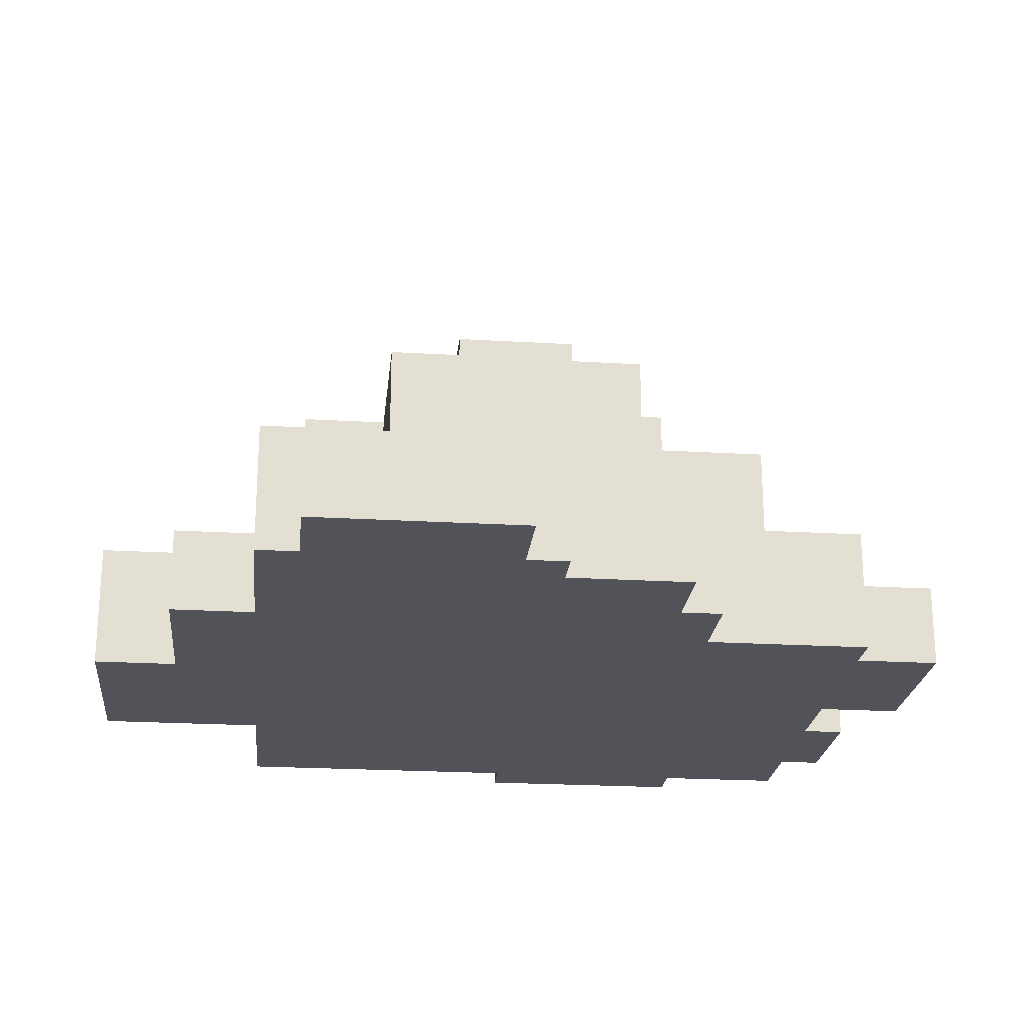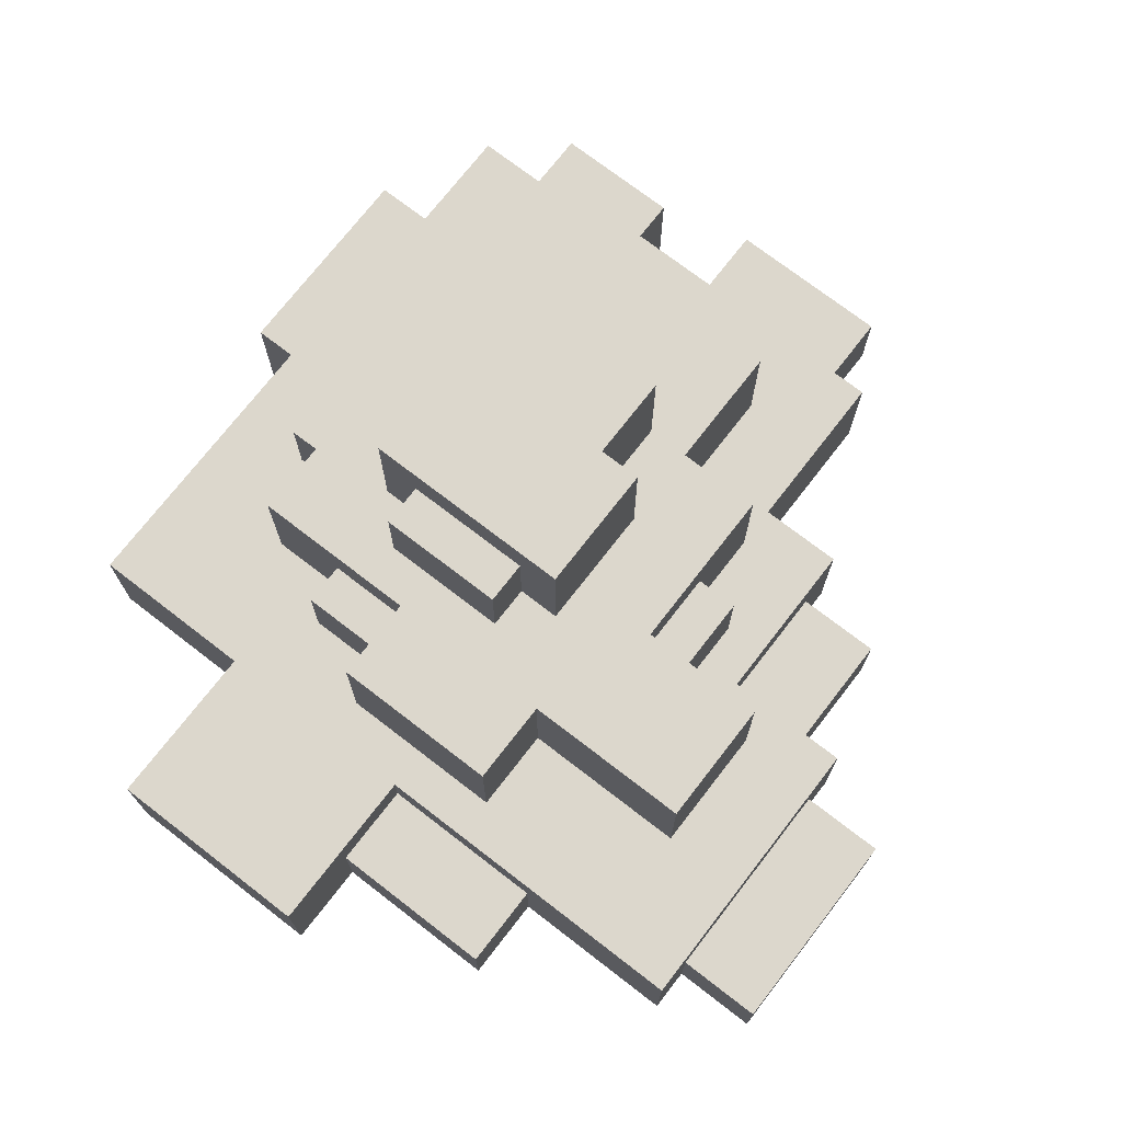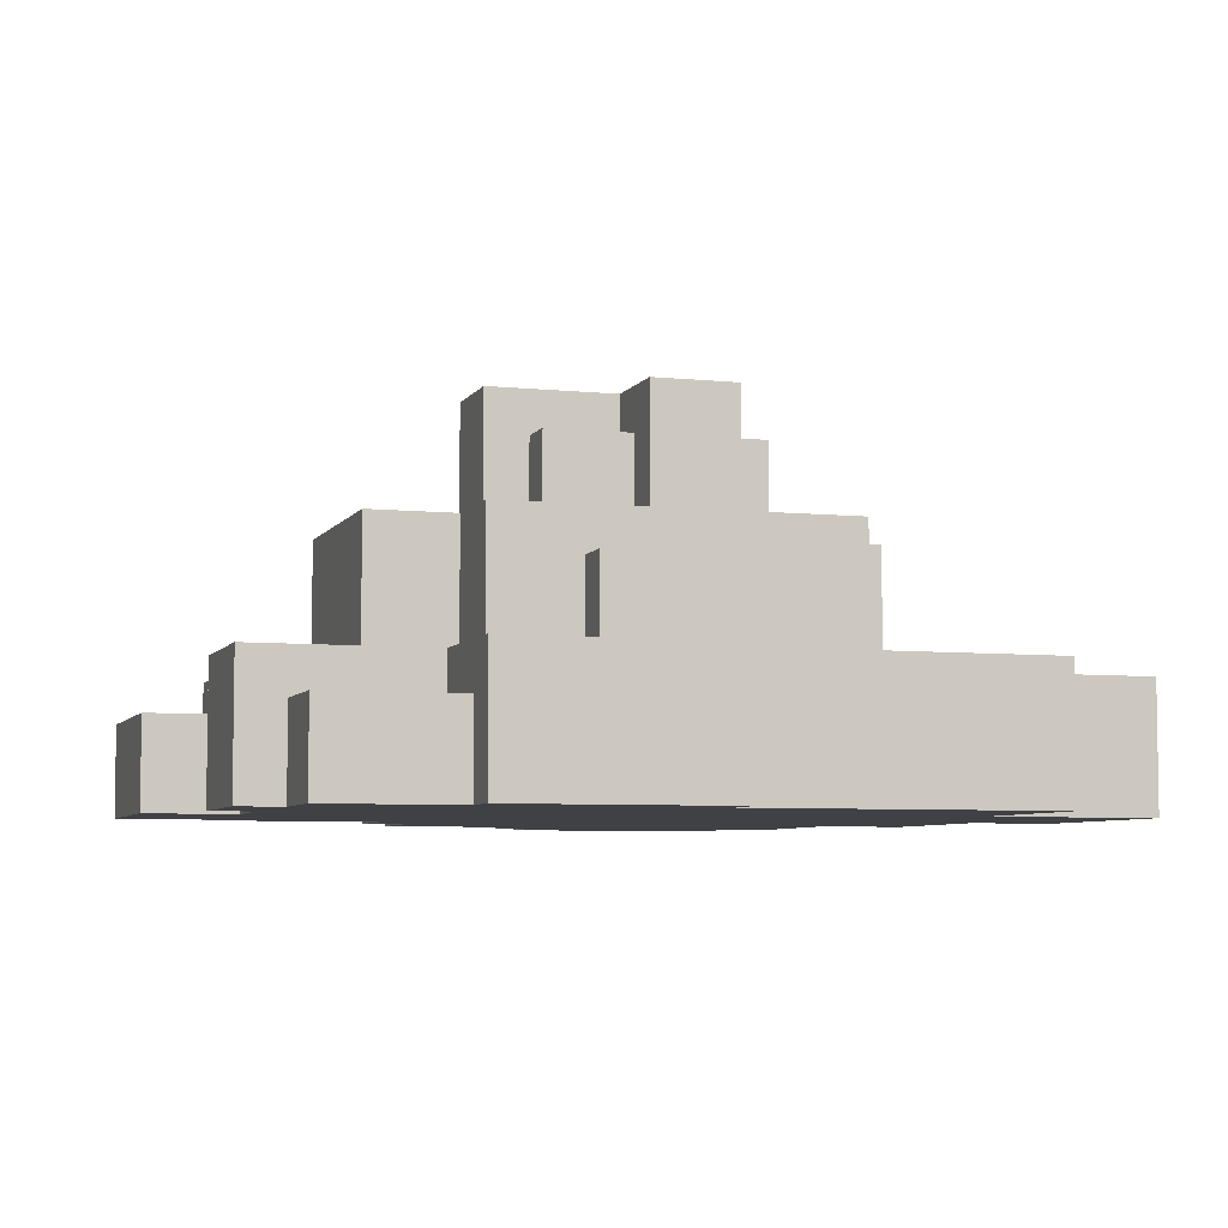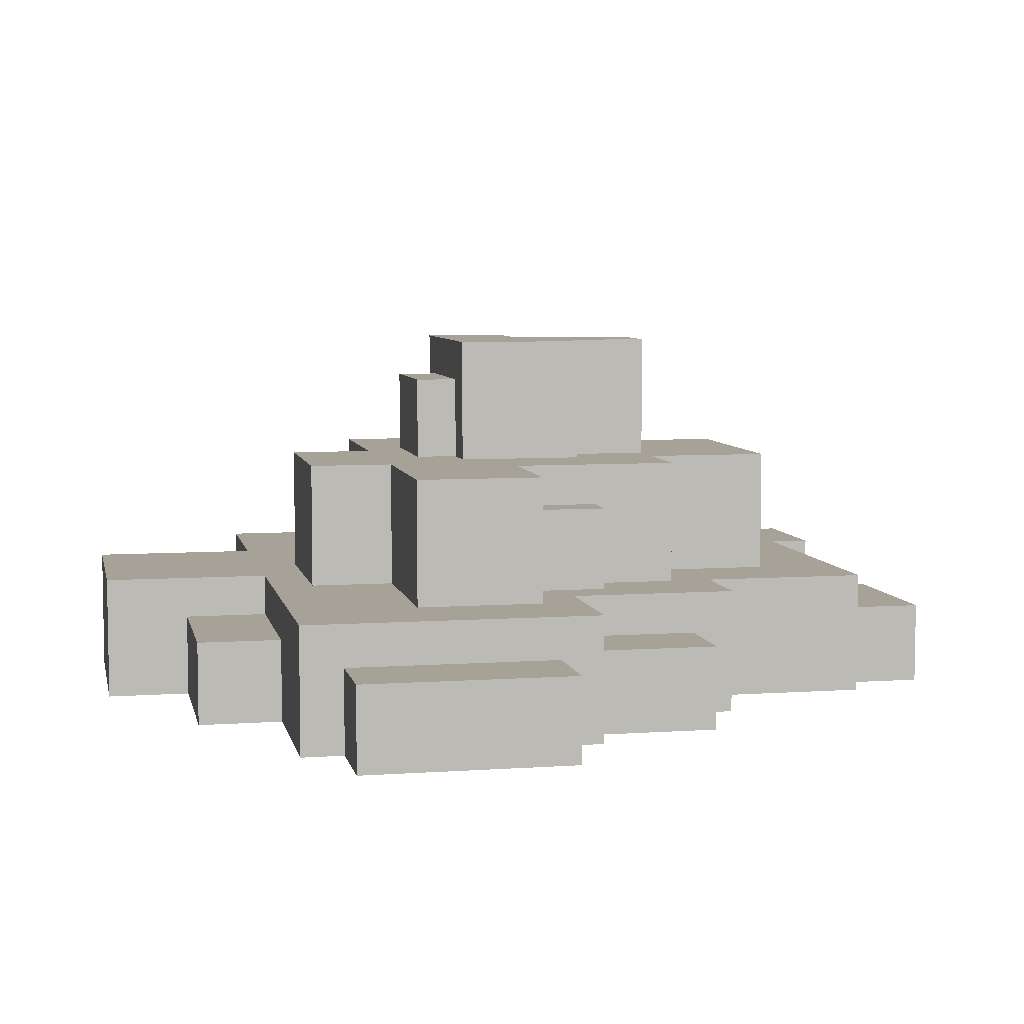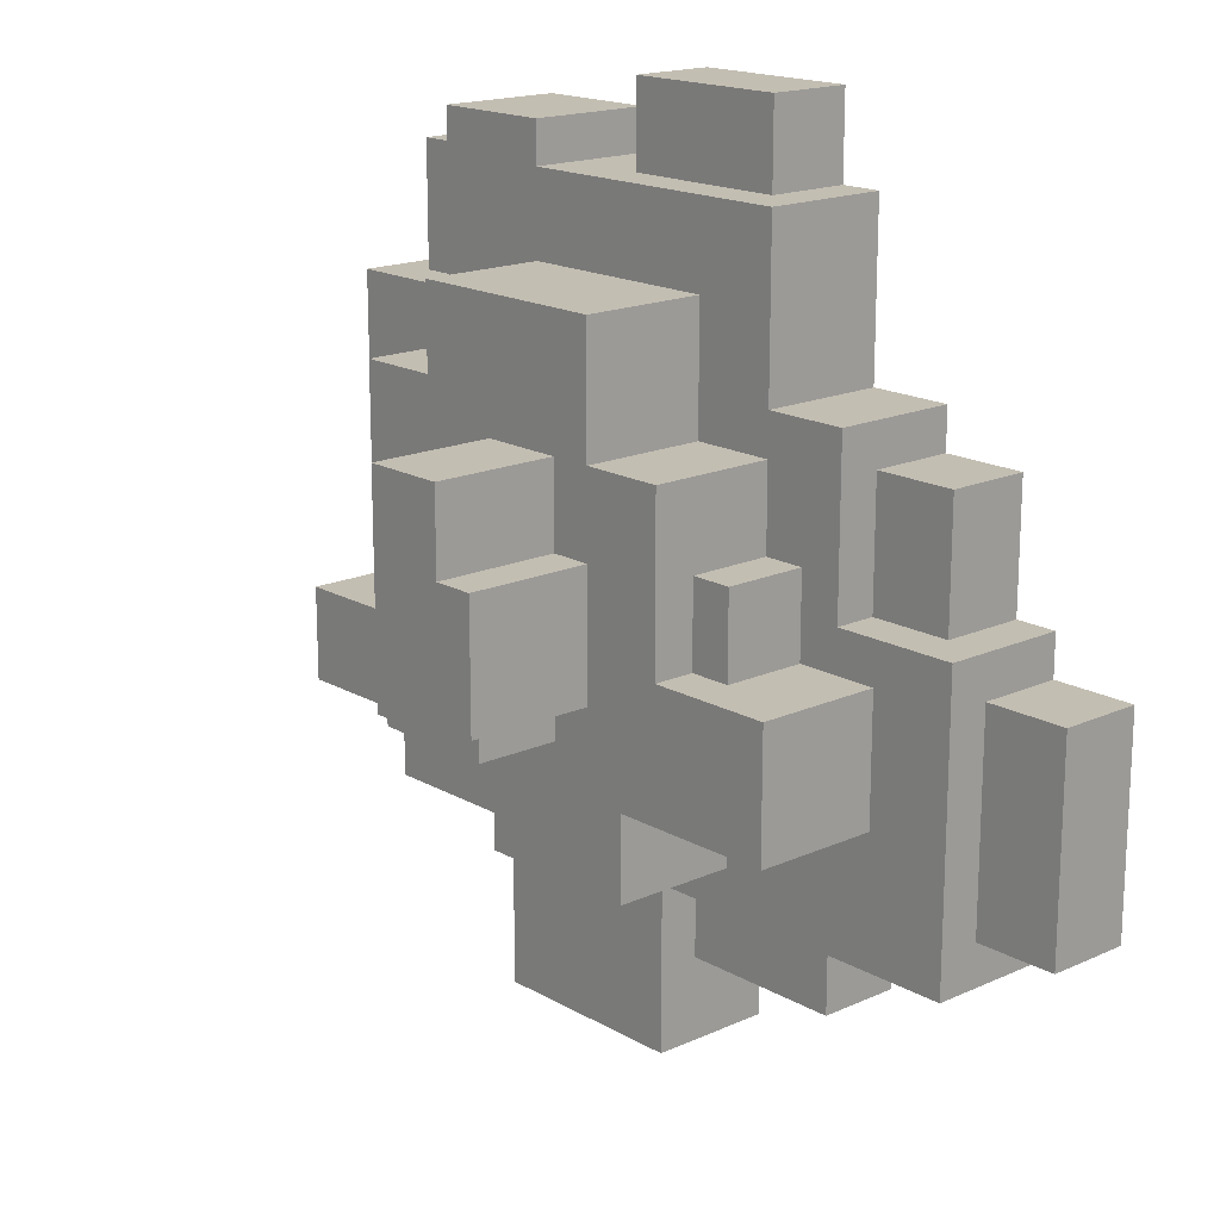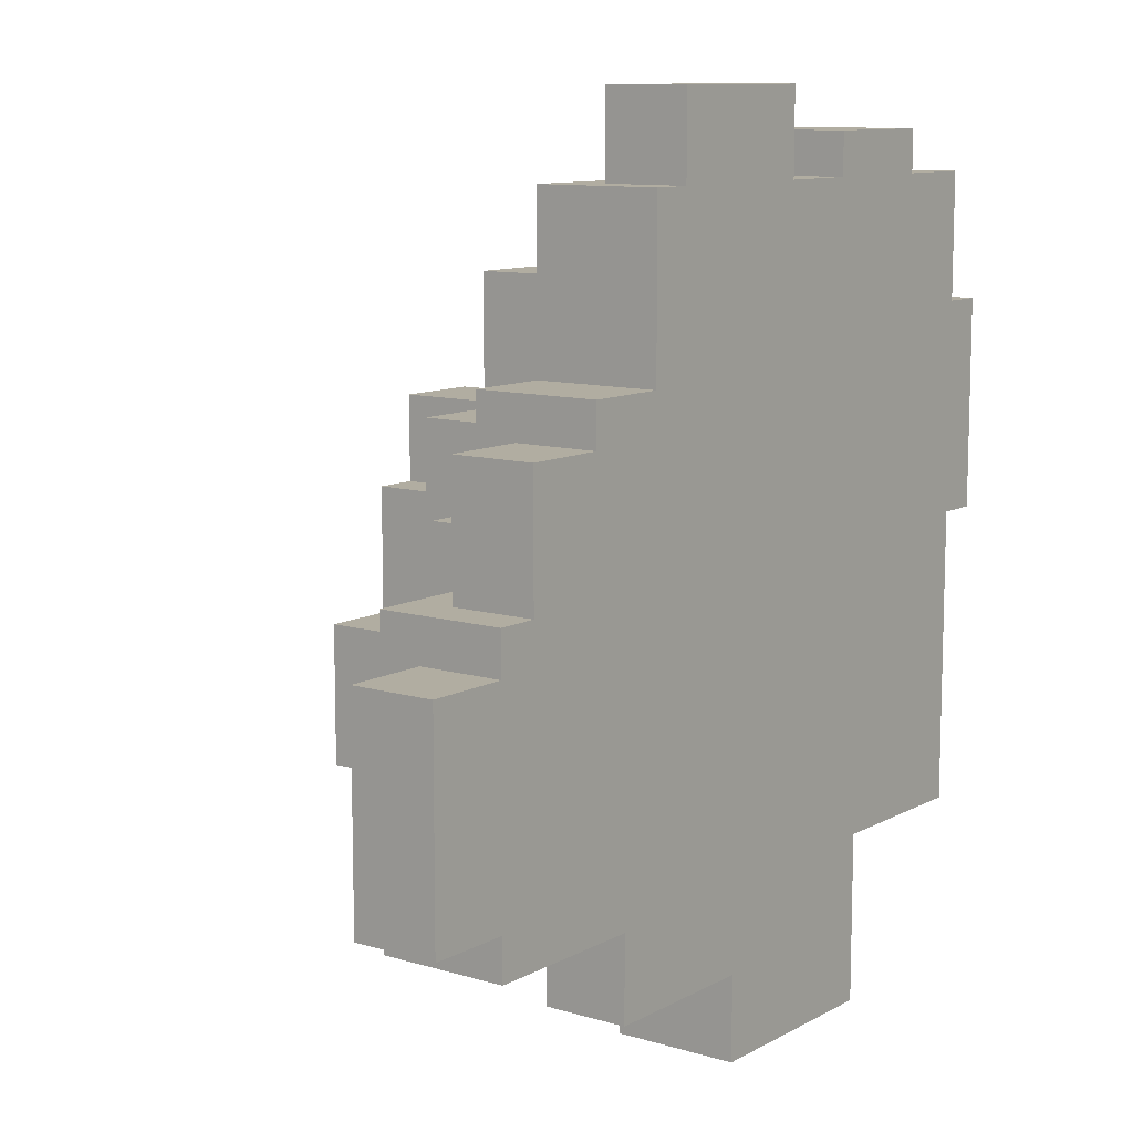
<metadata>
{"format":"obj","ext":"obj","renderer":"f3d","projection":"perspective","resolution":1024,"background":"white","views":[{"elev":-22.7,"azim":84.2,"up":"+Z"},{"elev":73.0,"azim":37.7,"up":"+Z"},{"elev":-5.9,"azim":-107.6,"up":"+Z"},{"elev":6.5,"azim":78.3,"up":"+Z"},{"elev":17.3,"azim":48.3,"up":"+Y"},{"elev":10.4,"azim":127.0,"up":"+Y"}]}
</metadata>
<code>
v 3 12 10
v 3 17 10
v 3 12 13
v 3 17 13
v 4 5 10
v 4 12 10
v 4 17 10
v 4 20 10
v 4 17 12
v 4 20 12
v 4 5 13
v 4 12 13
v 6 20 10
v 6 21 10
v 6 17 12
v 6 20 12
v 6 10 13
v 6 14 13
v 6 17 13
v 6 21 13
v 6 10 15
v 6 14 15
v 7 8 13
v 7 10 13
v 7 14 13
v 7 16 13
v 7 10 15
v 7 14 15
v 7 8 16
v 7 16 16
v 8 1 10
v 8 5 10
v 8 1 13
v 8 5 13
v 9 7 13
v 9 8 13
v 9 16 13
v 9 18 13
v 9 7 15
v 9 8 15
v 9 10 16
v 9 12 16
v 9 16 16
v 9 18 16
v 9 10 19
v 9 12 19
v 10 9 16
v 10 10 16
v 10 12 16
v 10 14 16
v 10 9 18
v 10 10 18
v 10 12 18
v 10 14 18
v 11 20 10
v 11 22 10
v 11 20 12
v 11 22 12
v 11 6 13
v 11 7 13
v 11 7 15
v 11 8 15
v 11 6 16
v 11 8 16
v 11 14 16
v 11 15 16
v 11 12 18
v 11 14 18
v 11 12 19
v 11 15 19
v 9 20 10
v 9 21 10
v 9 20 13
v 9 21 13
v 13 1 10
v 13 3 10
v 13 3 12
v 13 5 12
v 13 1 13
v 13 5 13
v 13 9 16
v 13 10 16
v 13 13 16
v 13 15 16
v 13 9 18
v 13 10 18
v 13 13 19
v 13 15 19
v 14 15 13
v 14 18 13
v 14 10 16
v 14 13 16
v 14 15 16
v 14 18 16
v 14 10 19
v 14 13 19
v 15 20 10
v 15 22 10
v 15 20 12
v 15 22 12
v 15 6 13
v 15 8 13
v 15 6 16
v 15 8 16
v 16 16 10
v 16 20 10
v 16 13 13
v 16 15 13
v 16 16 13
v 16 20 13
v 16 11 15
v 16 13 15
v 16 11 16
v 16 15 16
v 17 3 10
v 17 5 10
v 17 3 12
v 17 5 12
v 17 11 13
v 17 13 13
v 17 11 15
v 17 13 15
v 18 15 10
v 18 16 10
v 18 12 12
v 18 15 12
v 18 12 13
v 18 16 13
v 19 8 13
v 19 11 13
v 19 8 16
v 19 11 16
v 20 12 10
v 20 15 10
v 20 12 12
v 20 15 12
v 21 5 10
v 21 6 10
v 21 11 10
v 21 12 10
v 21 6 12
v 21 11 12
v 21 5 13
v 21 12 13
v 23 6 10
v 23 11 10
v 23 6 12
v 23 11 12
v 8 1 10
v 8 1 13
v 13 1 10
v 13 1 13
v 13 3 10
v 13 3 12
v 17 3 10
v 17 3 12
v 4 5 10
v 4 5 13
v 8 5 10
v 8 5 13
v 13 5 12
v 13 5 13
v 17 5 10
v 17 5 12
v 21 5 10
v 21 5 13
v 11 6 13
v 11 6 16
v 15 6 13
v 15 6 16
v 21 6 10
v 21 6 12
v 23 6 10
v 23 6 12
v 9 7 13
v 9 7 15
v 11 7 13
v 11 7 15
v 7 8 13
v 7 8 16
v 9 8 13
v 9 8 15
v 11 8 15
v 11 8 16
v 15 8 13
v 15 8 16
v 19 8 13
v 19 8 16
v 10 9 16
v 10 9 18
v 13 9 16
v 13 9 18
v 6 10 13
v 6 10 15
v 7 10 13
v 7 10 15
v 9 10 16
v 9 10 19
v 10 10 16
v 10 10 18
v 13 10 16
v 13 10 18
v 14 10 16
v 14 10 19
v 3 12 10
v 3 12 13
v 4 12 10
v 4 12 13
v 16 11 15
v 16 11 16
v 17 11 13
v 17 11 15
v 19 11 13
v 19 11 16
v 21 11 10
v 21 11 12
v 23 11 10
v 23 11 12
v 9 12 16
v 9 12 19
v 10 12 16
v 10 12 18
v 11 12 18
v 11 12 19
v 18 12 12
v 18 12 13
v 20 12 10
v 20 12 12
v 21 12 10
v 21 12 13
v 13 13 16
v 13 13 19
v 14 13 16
v 14 13 19
v 16 13 13
v 16 13 15
v 17 13 13
v 17 13 15
v 6 14 13
v 6 14 15
v 7 14 13
v 7 14 15
v 10 14 16
v 10 14 18
v 11 14 16
v 11 14 18
v 11 15 16
v 11 15 19
v 13 15 16
v 13 15 19
v 14 15 13
v 14 15 16
v 16 15 13
v 16 15 16
v 18 15 10
v 18 15 12
v 20 15 10
v 20 15 12
v 7 16 13
v 7 16 16
v 9 16 13
v 9 16 16
v 16 16 10
v 16 16 13
v 18 16 10
v 18 16 13
v 3 17 10
v 3 17 13
v 4 17 10
v 4 17 12
v 6 17 12
v 6 17 13
v 9 18 13
v 9 18 16
v 14 18 13
v 14 18 16
v 4 20 10
v 4 20 12
v 6 20 10
v 6 20 12
v 9 20 10
v 9 20 13
v 11 20 10
v 11 20 12
v 15 20 10
v 15 20 12
v 16 20 10
v 16 20 13
v 6 21 10
v 6 21 13
v 9 21 10
v 9 21 13
v 11 22 10
v 11 22 12
v 15 22 10
v 15 22 12
v 8 1 10
v 13 1 10
v 13 3 10
v 17 3 10
v 4 5 10
v 8 5 10
v 17 5 10
v 21 5 10
v 21 6 10
v 23 6 10
v 21 11 10
v 23 11 10
v 3 12 10
v 4 12 10
v 20 12 10
v 21 12 10
v 18 15 10
v 20 15 10
v 16 16 10
v 18 16 10
v 3 17 10
v 4 17 10
v 4 20 10
v 6 20 10
v 9 20 10
v 11 20 10
v 15 20 10
v 16 20 10
v 6 21 10
v 9 21 10
v 11 22 10
v 15 22 10
v 13 3 12
v 17 3 12
v 13 5 12
v 17 5 12
v 21 6 12
v 23 6 12
v 21 11 12
v 23 11 12
v 18 12 12
v 20 12 12
v 18 15 12
v 20 15 12
v 4 17 12
v 6 17 12
v 4 20 12
v 6 20 12
v 11 20 12
v 15 20 12
v 11 22 12
v 15 22 12
v 8 1 13
v 13 1 13
v 4 5 13
v 8 5 13
v 13 5 13
v 21 5 13
v 11 6 13
v 15 6 13
v 9 7 13
v 11 7 13
v 7 8 13
v 9 8 13
v 15 8 13
v 19 8 13
v 6 10 13
v 7 10 13
v 17 11 13
v 19 11 13
v 3 12 13
v 4 12 13
v 18 12 13
v 21 12 13
v 16 13 13
v 17 13 13
v 6 14 13
v 7 14 13
v 14 15 13
v 16 15 13
v 7 16 13
v 9 16 13
v 16 16 13
v 18 16 13
v 3 17 13
v 6 17 13
v 9 18 13
v 14 18 13
v 9 20 13
v 16 20 13
v 6 21 13
v 9 21 13
v 9 7 15
v 11 7 15
v 9 8 15
v 11 8 15
v 6 10 15
v 7 10 15
v 16 11 15
v 17 11 15
v 16 13 15
v 17 13 15
v 6 14 15
v 7 14 15
v 11 6 16
v 15 6 16
v 7 8 16
v 11 8 16
v 15 8 16
v 19 8 16
v 10 9 16
v 13 9 16
v 9 10 16
v 10 10 16
v 13 10 16
v 14 10 16
v 16 11 16
v 19 11 16
v 9 12 16
v 10 12 16
v 13 13 16
v 14 13 16
v 10 14 16
v 11 14 16
v 11 15 16
v 13 15 16
v 14 15 16
v 16 15 16
v 7 16 16
v 9 16 16
v 9 18 16
v 14 18 16
v 10 9 18
v 13 9 18
v 10 10 18
v 13 10 18
v 10 12 18
v 11 12 18
v 10 14 18
v 11 14 18
v 9 10 19
v 14 10 19
v 9 12 19
v 11 12 19
v 13 13 19
v 14 13 19
v 11 15 19
v 13 15 19
f 3 2 1
f 4 2 3
f 9 8 7
f 10 8 9
f 11 6 5
f 12 6 11
f 16 14 13
f 19 16 15
f 20 14 16
f 20 16 19
f 21 18 17
f 22 18 21
f 27 24 23
f 28 26 25
f 29 27 23
f 29 28 27
f 30 26 28
f 30 28 29
f 33 32 31
f 34 32 33
f 39 36 35
f 40 36 39
f 43 38 37
f 44 38 43
f 45 42 41
f 46 42 45
f 51 48 47
f 52 48 51
f 53 50 49
f 54 50 53
f 57 56 55
f 58 56 57
f 61 60 59
f 63 61 59
f 63 62 61
f 64 62 63
f 68 66 65
f 69 68 67
f 70 66 68
f 70 68 69
f 71 72 73
f 73 72 74
f 75 76 77
f 75 77 79
f 77 78 79
f 79 78 80
f 81 82 85
f 85 82 86
f 83 84 87
f 87 84 88
f 89 90 93
f 93 90 94
f 91 92 95
f 95 92 96
f 97 98 99
f 99 98 100
f 101 102 103
f 103 102 104
f 105 106 109
f 109 106 110
f 107 108 112
f 111 112 113
f 112 108 114
f 113 112 114
f 115 116 117
f 117 116 118
f 119 120 121
f 121 120 122
f 123 124 126
f 125 126 127
f 126 124 128
f 127 126 128
f 129 130 131
f 131 130 132
f 133 134 135
f 135 134 136
f 137 138 141
f 139 140 142
f 137 141 143
f 141 142 143
f 142 140 144
f 143 142 144
f 145 146 147
f 147 146 148
f 151 150 149
f 152 150 151
f 155 154 153
f 156 154 155
f 159 158 157
f 160 158 159
f 164 162 161
f 165 164 163
f 166 162 164
f 166 164 165
f 169 168 167
f 170 168 169
f 173 172 171
f 174 172 173
f 177 176 175
f 178 176 177
f 181 180 179
f 182 180 181
f 183 180 182
f 184 180 183
f 187 186 185
f 188 186 187
f 191 190 189
f 192 190 191
f 195 194 193
f 196 194 195
f 199 198 197
f 200 198 199
f 202 198 200
f 203 202 201
f 204 198 202
f 204 202 203
f 207 206 205
f 208 206 207
f 209 210 212
f 211 212 213
f 212 210 214
f 213 212 214
f 215 216 217
f 217 216 218
f 219 220 221
f 221 220 222
f 222 220 223
f 223 220 224
f 225 226 228
f 227 228 229
f 228 226 230
f 229 228 230
f 231 232 233
f 233 232 234
f 235 236 237
f 237 236 238
f 239 240 241
f 241 240 242
f 243 244 245
f 245 244 246
f 247 248 249
f 249 248 250
f 251 252 253
f 253 252 254
f 255 256 257
f 257 256 258
f 259 260 261
f 261 260 262
f 263 264 265
f 265 264 266
f 267 268 269
f 269 268 270
f 270 268 271
f 271 268 272
f 273 274 275
f 275 274 276
f 277 278 279
f 279 278 280
f 281 282 283
f 283 282 284
f 284 282 286
f 285 286 287
f 286 282 288
f 287 286 288
f 289 290 291
f 291 290 292
f 293 294 295
f 295 294 296
f 299 298 297
f 302 299 297
f 302 300 299
f 303 300 302
f 305 302 301
f 305 304 303
f 305 303 302
f 307 305 301
f 307 306 305
f 308 306 307
f 310 307 301
f 311 307 310
f 312 307 311
f 313 310 309
f 313 311 310
f 314 311 313
f 315 313 309
f 316 313 315
f 317 315 309
f 318 315 317
f 319 315 318
f 320 315 319
f 321 315 320
f 322 315 321
f 323 315 322
f 324 315 323
f 325 321 320
f 326 321 325
f 327 323 322
f 328 323 327
f 329 330 331
f 331 330 332
f 333 334 335
f 335 334 336
f 337 338 339
f 339 338 340
f 341 342 343
f 343 342 344
f 345 346 347
f 347 346 348
f 349 350 352
f 352 350 353
f 351 352 355
f 353 354 355
f 352 353 355
f 355 354 356
f 351 355 357
f 357 355 358
f 351 357 359
f 359 357 360
f 356 354 361
f 361 354 362
f 351 359 363
f 363 359 364
f 362 354 366
f 351 363 368
f 365 366 369
f 366 354 370
f 369 366 370
f 365 369 372
f 367 368 373
f 368 363 373
f 371 372 376
f 373 374 377
f 375 376 379
f 376 372 379
f 372 369 380
f 379 372 380
f 377 378 381
f 367 373 381
f 373 377 381
f 381 378 382
f 382 378 383
f 375 379 384
f 382 383 385
f 383 384 385
f 384 379 386
f 385 384 386
f 382 385 387
f 387 385 388
f 389 390 391
f 391 390 392
f 395 396 397
f 397 396 398
f 393 394 399
f 399 394 400
f 401 402 404
f 404 402 405
f 403 404 407
f 405 406 407
f 404 405 407
f 407 406 408
f 403 407 409
f 409 407 410
f 408 406 411
f 411 406 412
f 412 406 413
f 413 406 414
f 403 409 415
f 412 413 418
f 415 416 419
f 419 420 421
f 417 418 422
f 418 413 423
f 422 418 423
f 423 413 424
f 419 421 425
f 403 415 425
f 422 423 425
f 421 422 425
f 415 419 425
f 425 423 426
f 426 423 427
f 427 423 428
f 429 430 431
f 431 430 432
f 433 434 435
f 435 434 436
f 437 438 439
f 439 438 440
f 440 438 441
f 441 438 442
f 440 441 443
f 443 441 444

</code>
